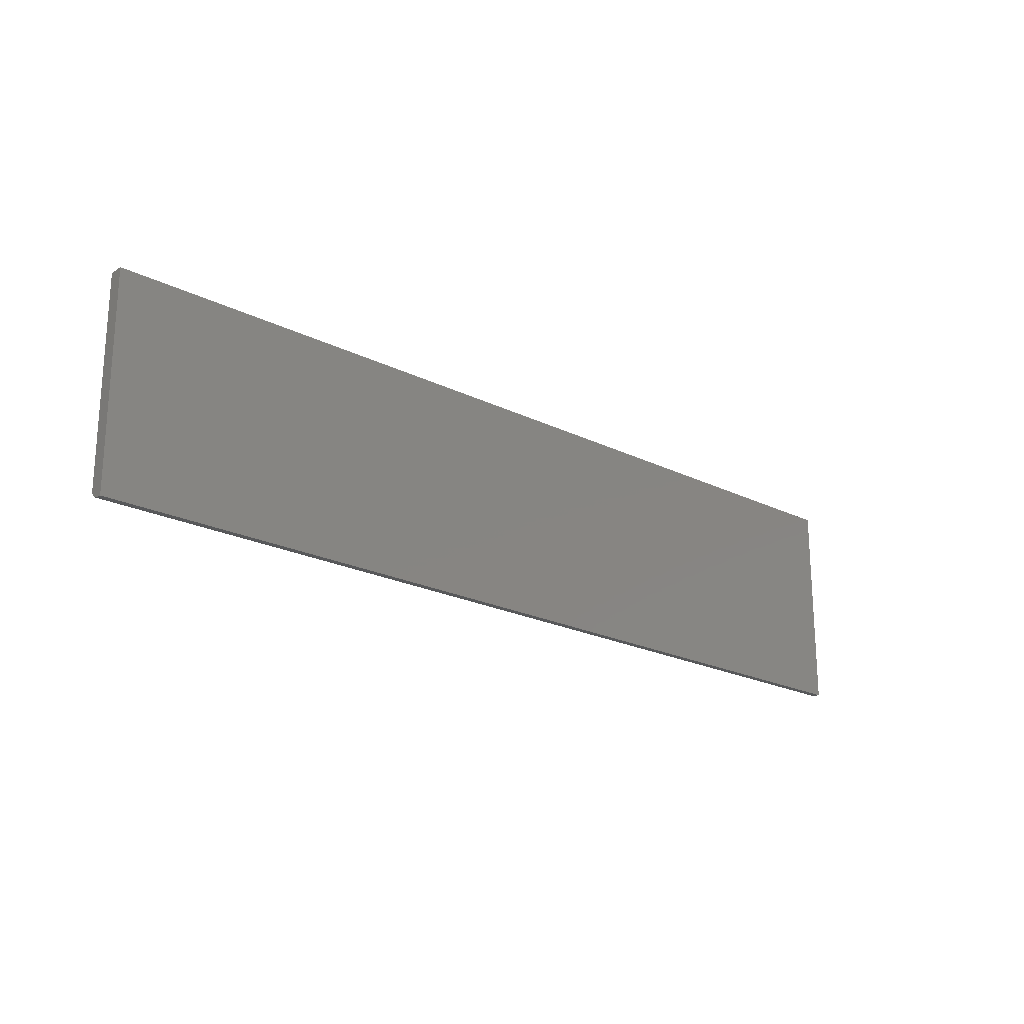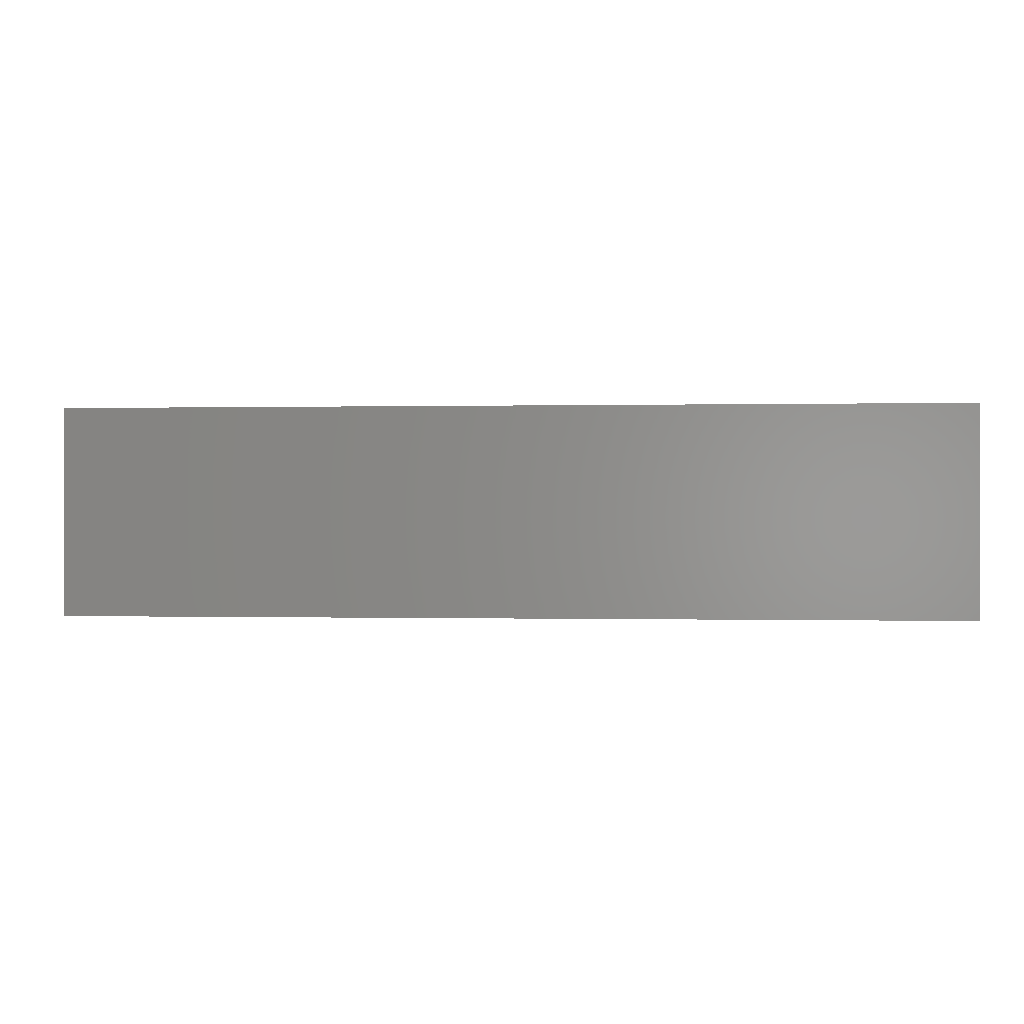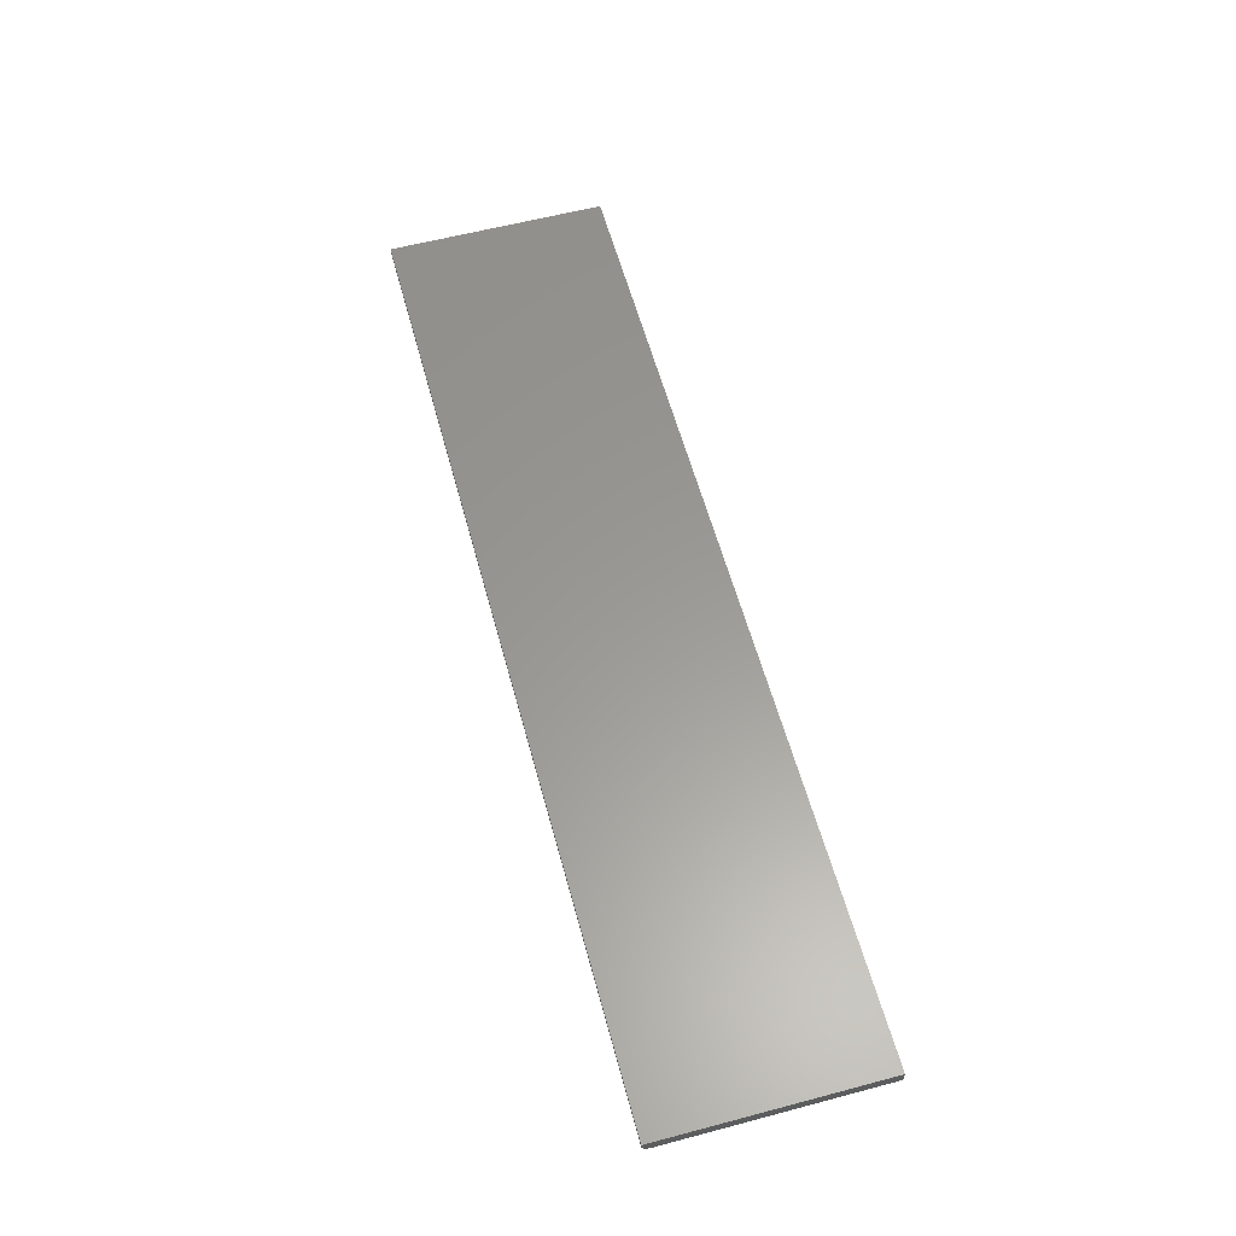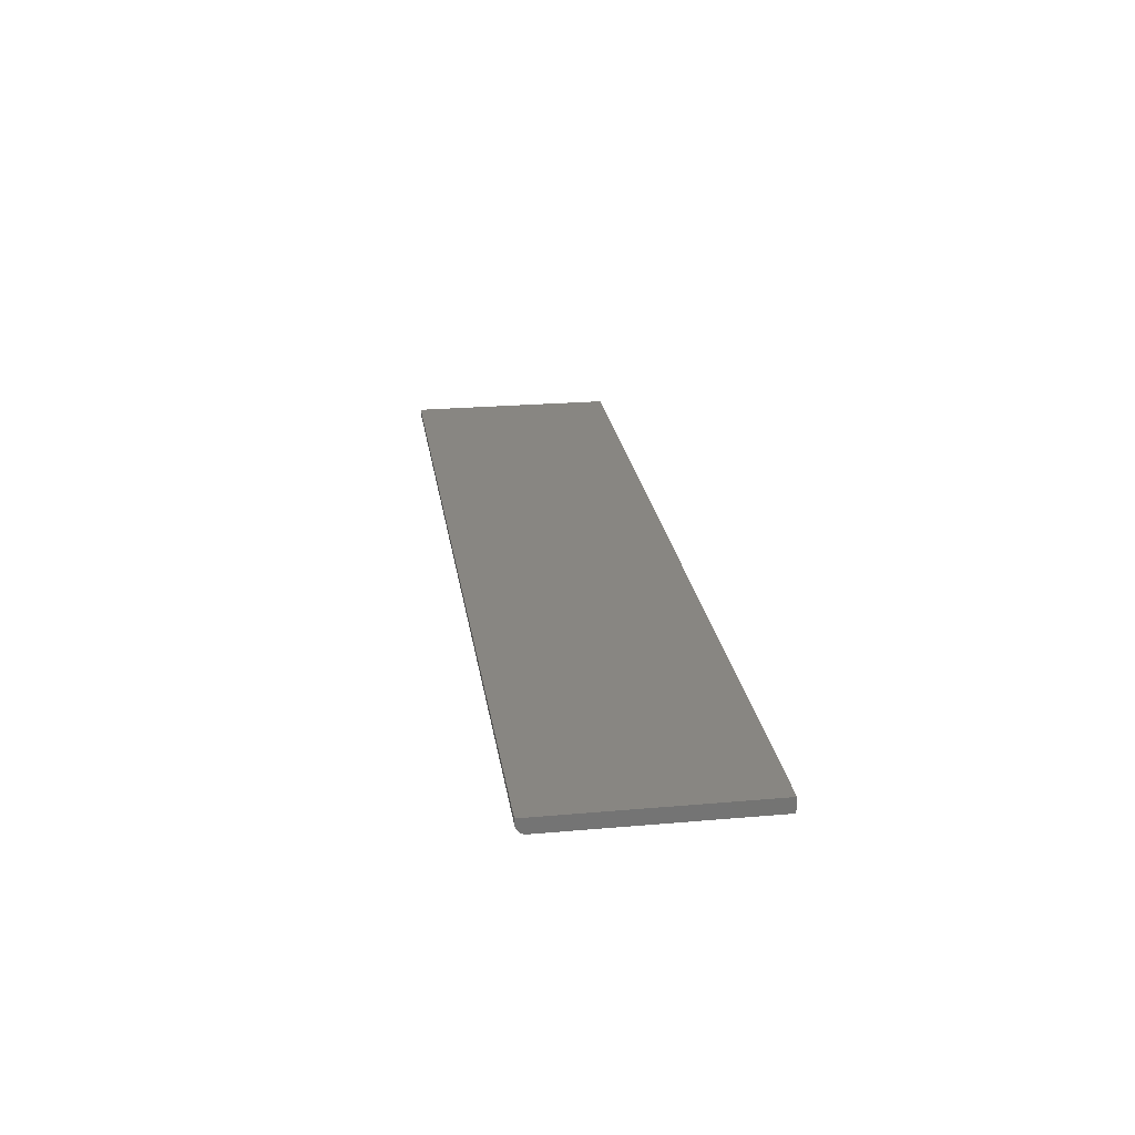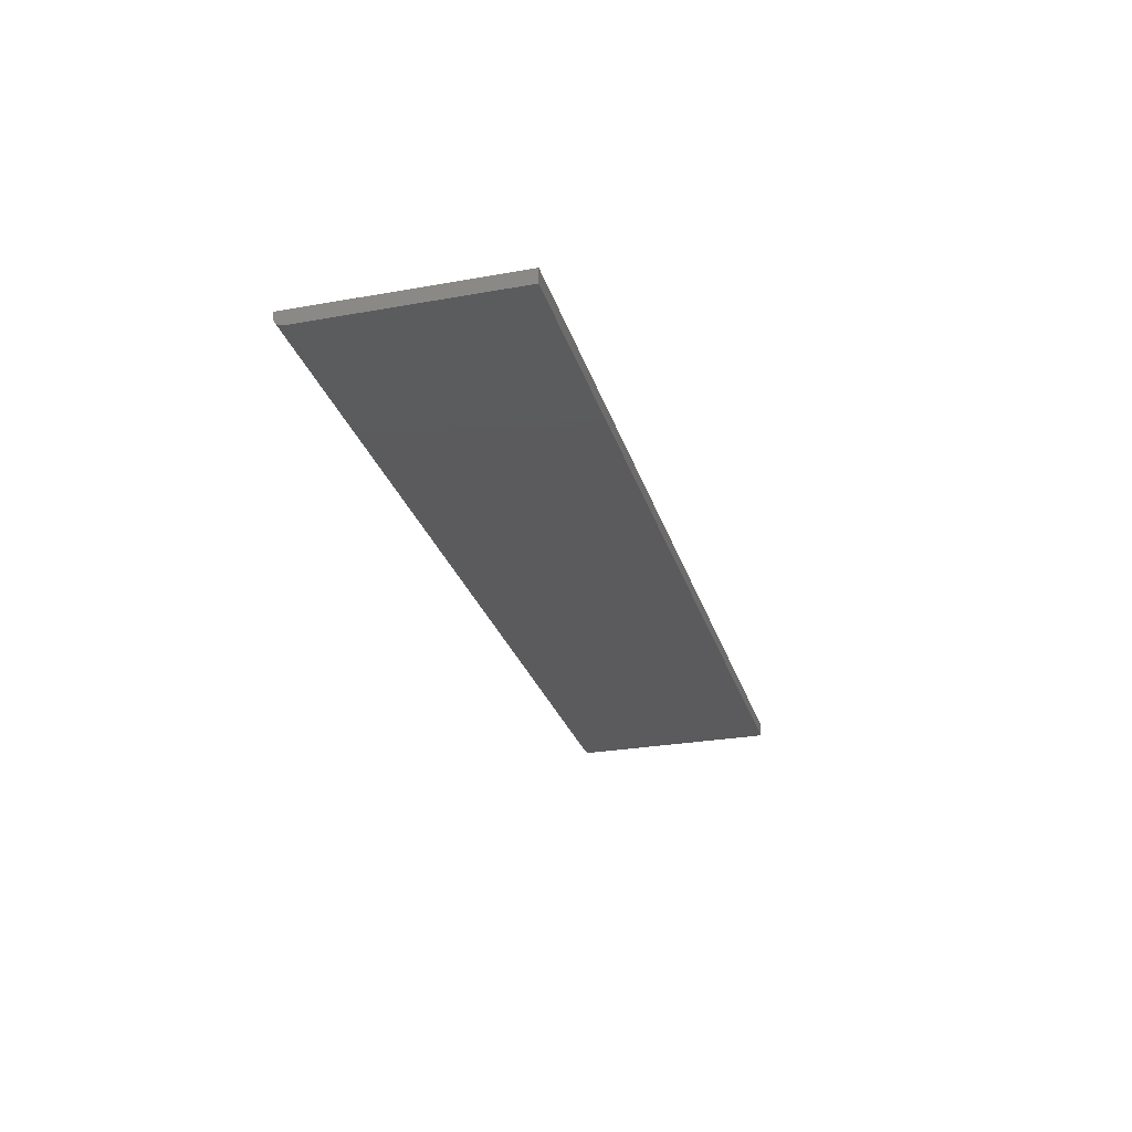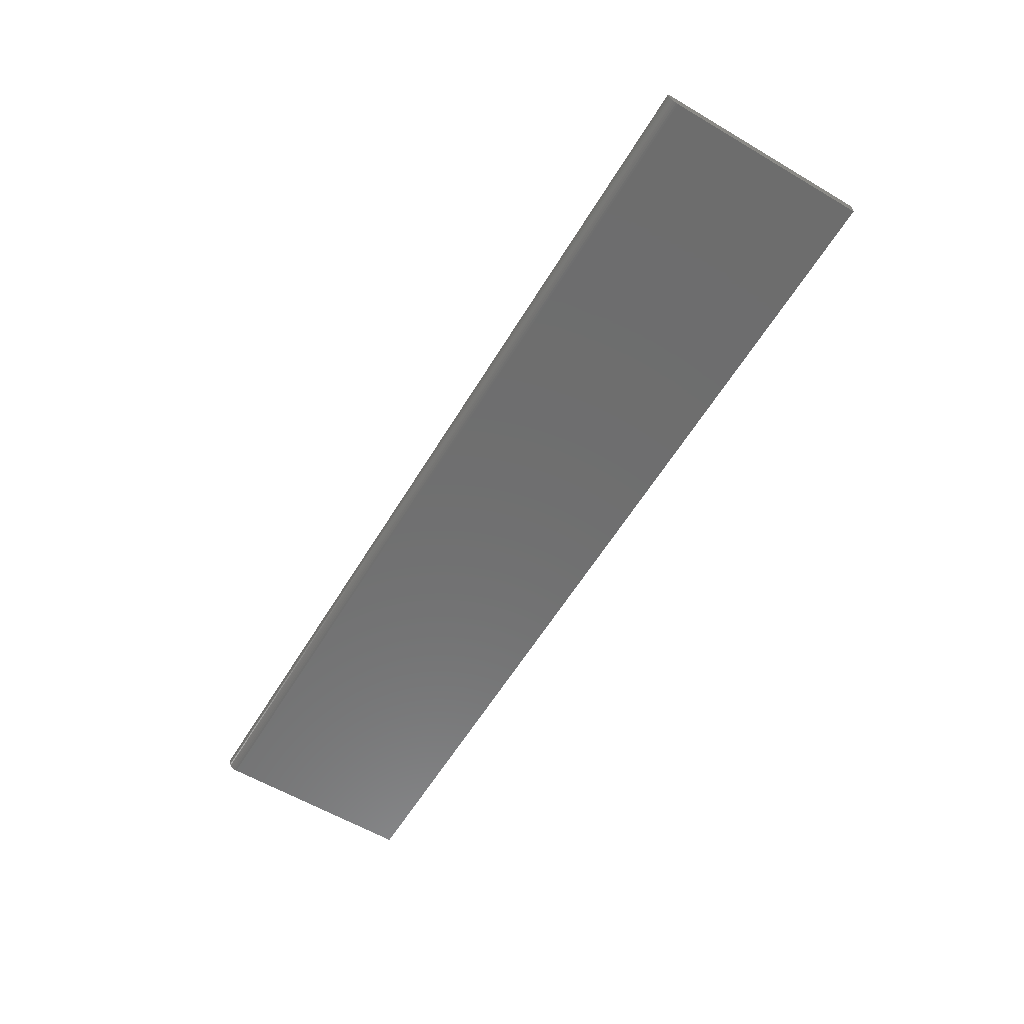
<metadata>
{"format":"stl","ext":"stl","renderer":"f3d","projection":"perspective","resolution":1024,"background":"white","views":[{"elev":-21.3,"azim":-41.6,"up":"+Y"},{"elev":-0.1,"azim":5.5,"up":"+Y"},{"elev":59.5,"azim":74.8,"up":"+Z"},{"elev":23.9,"azim":81.7,"up":"+Z"},{"elev":-27.2,"azim":105.5,"up":"+Z"},{"elev":-59.8,"azim":58.9,"up":"+Z"}]}
</metadata>
<code>
# stl→obj: 24 verts, 44 faces
v -0.75 -0.1562 0
v -0.75 0.1755 0
v 0.75 -0.1562 0
v 0.75 0.1755 0
v -0.75 -0.1622 0.001189
v -0.75 -0.1649 0.002633
v -0.75 -0.1673 0.004576
v -0.75 0.1755 0.02344
v -0.75 -0.1719 0.02344
v -0.75 -0.1593 0.0003002
v -0.75 -0.1719 0.01562
v -0.75 -0.1692 0.006944
v -0.75 -0.1707 0.009646
v -0.75 -0.1716 0.01258
v 0.75 -0.1719 0.01562
v 0.75 -0.1716 0.01258
v 0.75 -0.1707 0.009646
v 0.75 -0.1622 0.001189
v 0.75 -0.1593 0.0003002
v 0.75 0.1755 0.02344
v 0.75 -0.1719 0.02344
v 0.75 -0.1692 0.006944
v 0.75 -0.1673 0.004576
v 0.75 -0.1649 0.002633
f 1 2 3
f 3 2 4
f 5 6 7
f 1 8 2
f 9 8 1
f 9 1 10
f 9 10 5
f 9 5 7
f 9 7 11
f 7 12 13
f 7 13 14
f 7 14 11
f 15 16 17
f 3 18 19
f 20 21 18
f 20 18 3
f 20 3 4
f 21 15 17
f 21 17 22
f 21 22 23
f 21 23 24
f 21 24 18
f 9 11 21
f 21 11 15
f 1 3 10
f 10 3 19
f 10 19 5
f 5 19 18
f 5 18 6
f 6 18 24
f 6 24 7
f 7 24 23
f 7 23 12
f 12 23 22
f 12 22 13
f 13 22 17
f 13 17 14
f 14 17 16
f 14 16 11
f 11 16 15
f 9 21 8
f 8 21 20
f 20 4 8
f 8 4 2

</code>
